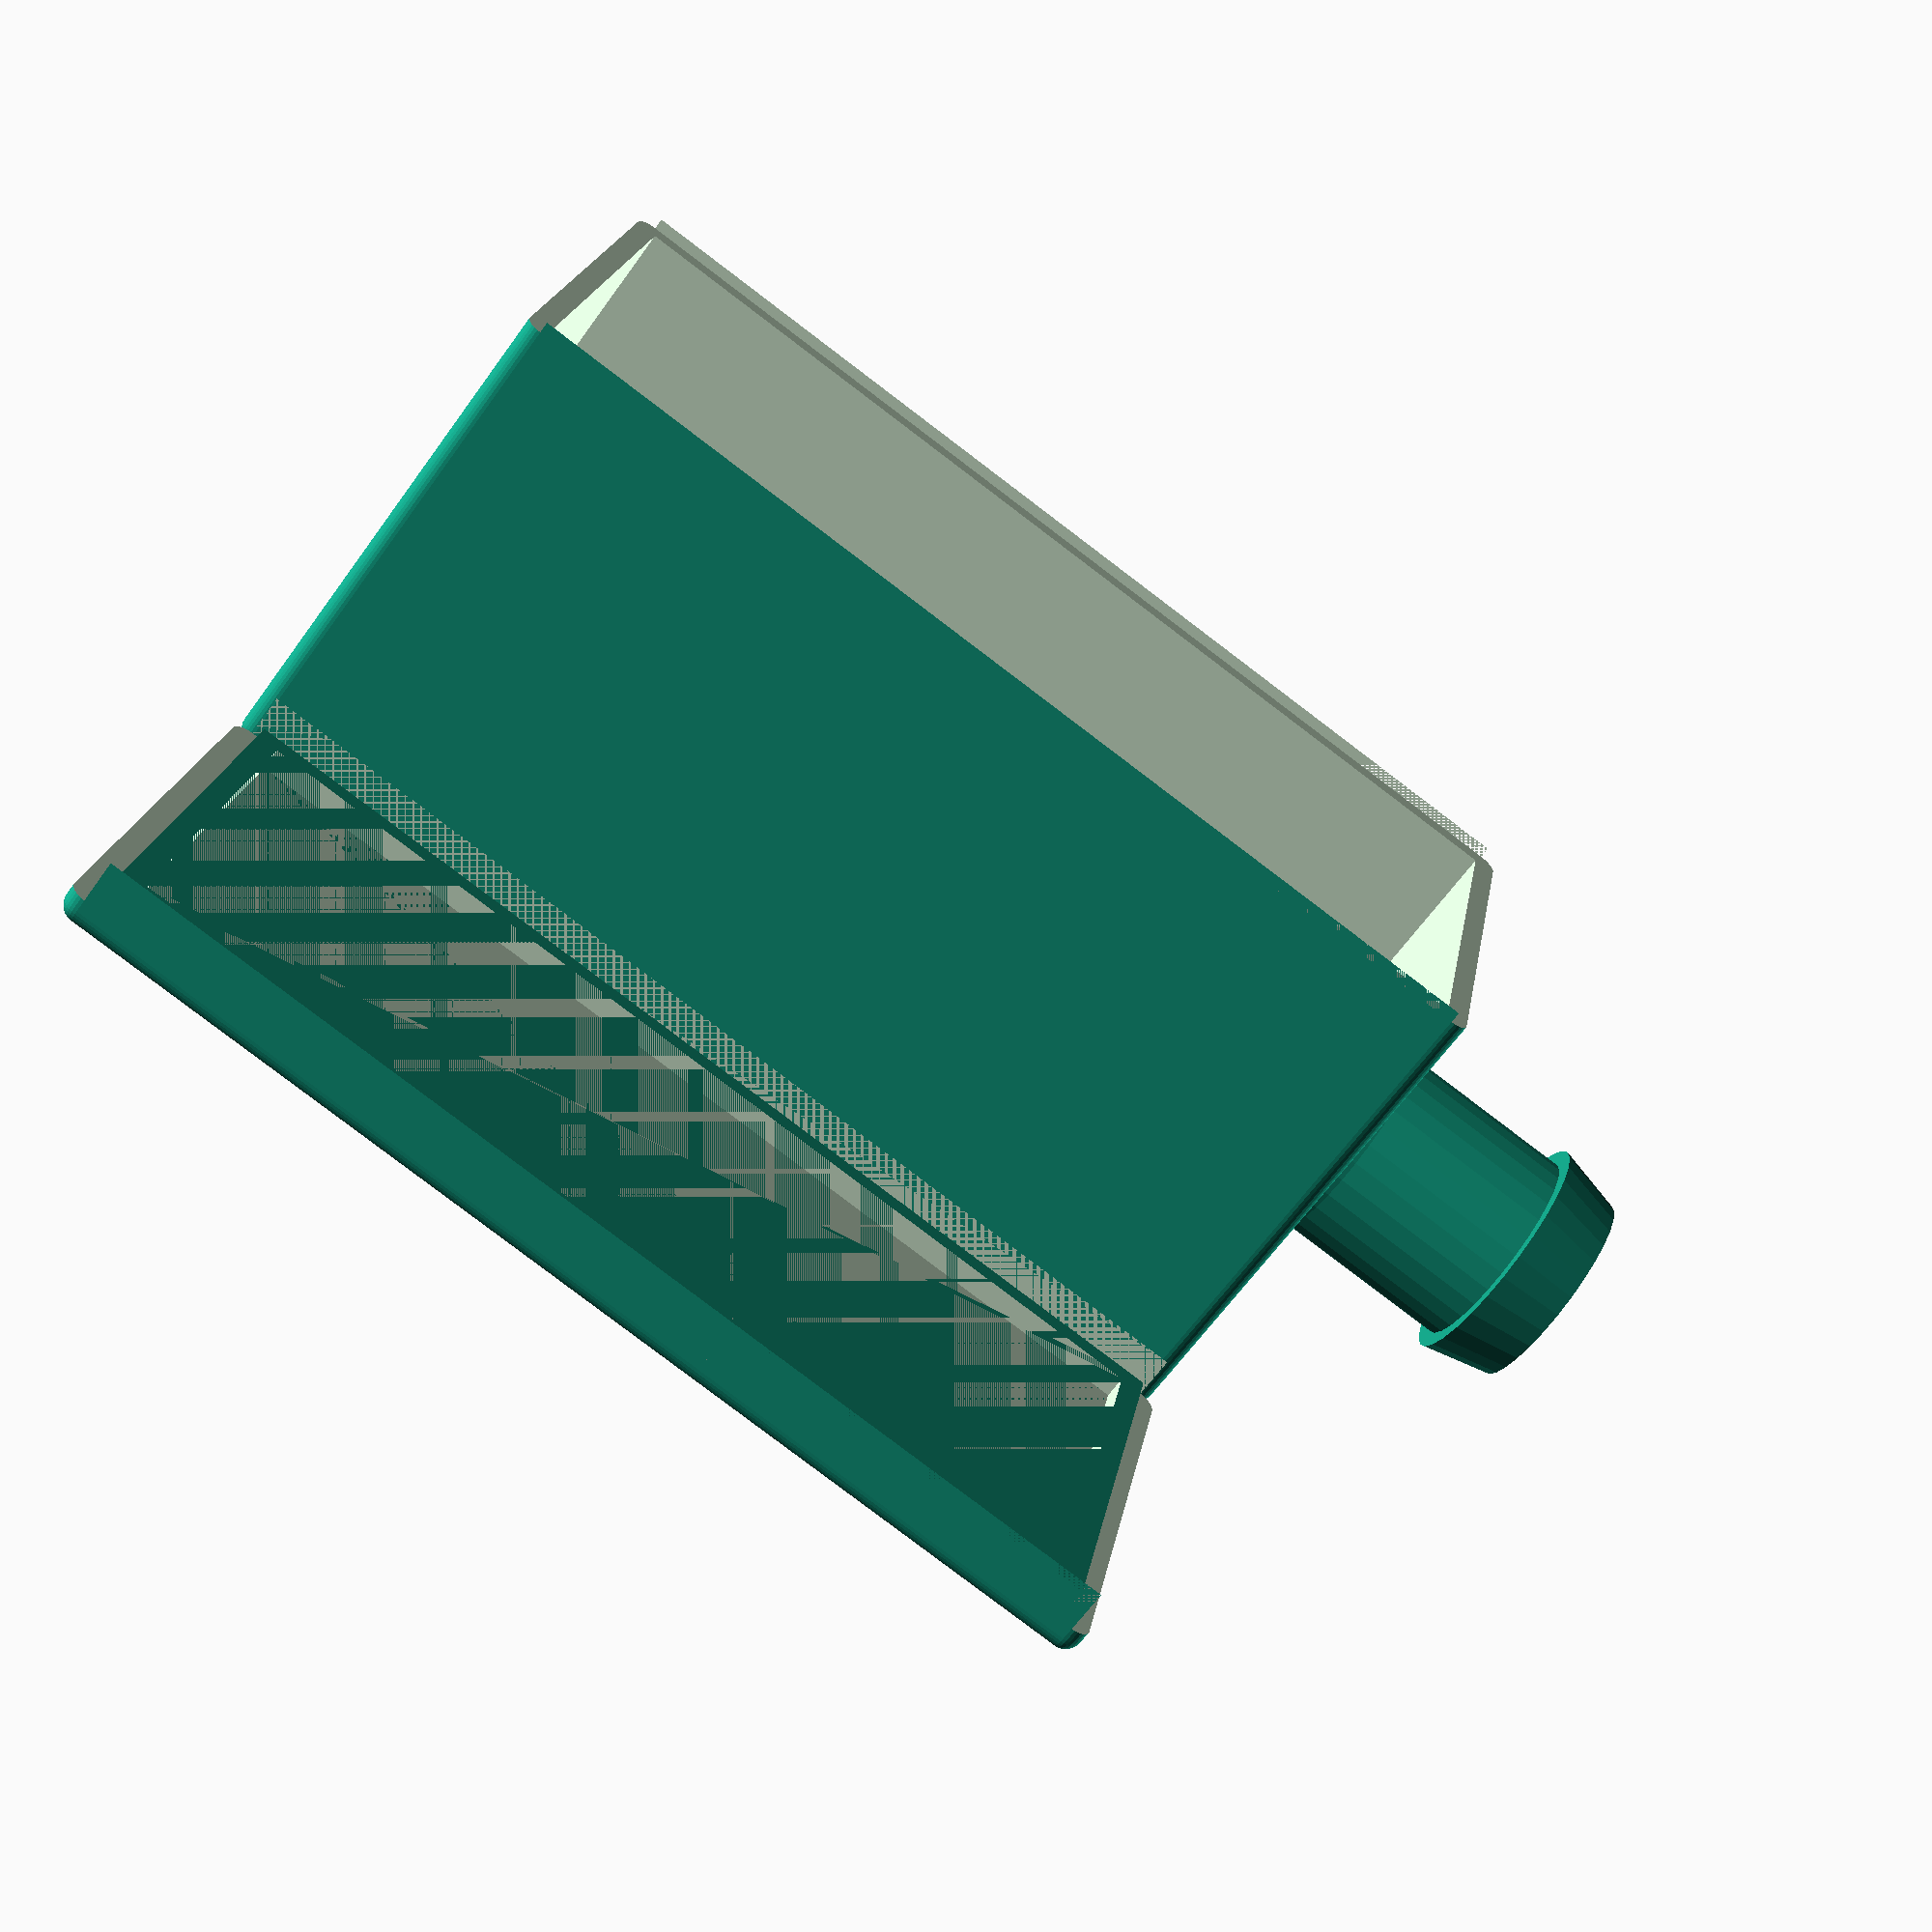
<openscad>
//Massage Wand Handle Enclosure
//Based on the simple project box by the same author
//CudaTox, 2017 (@cudatox)

/*

Copyright 2017 Cudatox

Redistribution and use in source and binary forms, with or without modification, are permitted provided that the following conditions are met:

1. Redistributions of source code must retain the above copyright notice, this list of conditions and the following disclaimer.

2. Redistributions in binary form must reproduce the above copyright notice, this list of conditions and the following disclaimer in the documentation and/or other materials provided with the distribution.

THIS SOFTWARE IS PROVIDED BY THE COPYRIGHT HOLDERS AND CONTRIBUTORS "AS IS" AND ANY EXPRESS OR IMPLIED WARRANTIES, INCLUDING, BUT NOT LIMITED TO, THE IMPLIED WARRANTIES OF MERCHANTABILITY AND FITNESS FOR A PARTICULAR PURPOSE ARE DISCLAIMED. IN NO EVENT SHALL THE COPYRIGHT HOLDER OR CONTRIBUTORS BE LIABLE FOR ANY DIRECT, INDIRECT, INCIDENTAL, SPECIAL, EXEMPLARY, OR CONSEQUENTIAL DAMAGES (INCLUDING, BUT NOT LIMITED TO, PROCUREMENT OF SUBSTITUTE GOODS OR SERVICES; LOSS OF USE, DATA, OR PROFITS; OR BUSINESS INTERRUPTION) HOWEVER CAUSED AND ON ANY THEORY OF LIABILITY, WHETHER IN CONTRACT, STRICT LIABILITY, OR TORT (INCLUDING NEGLIGENCE OR OTHERWISE) ARISING IN ANY WAY OUT OF THE USE OF THIS SOFTWARE, EVEN IF ADVISED OF THE POSSIBILITY OF SUCH DAMAGE.

*/

inside_width = 32;
inside_length = 75;
inside_height = 35;
thickness = 1.6;                    //Wall thickness
radius = 1.2;                       //Fillet radius. Should not be larger than thickness
barb_dia = 15.0;                    //Diameter of the hose barb
barb_ridge = 1.2;                   //Amount the ridge on the hose barb overhangs the barb
barb_height = 20;                   //Overall height of the barb
barb_chamfer = 2;                   //Chamfer between barb and body
extra_lid_thickness = 0.5;          //Extra lid thickness above thickness. 
                                    //You may want to tweak this to account for large chamfer radius.
$fs=0.1;
outside_width = inside_width + thickness * 2;
outside_length = inside_length + thickness * 2;


module rounded_box(x,y,z,r){
    translate([r,r,r])
    minkowski(){
        cube([x-r*2,y-r*2,z-r*2]);
        sphere(r=r, $fs=0.1);
    }
}

module main_box(){
    difference(){
        difference(){
            rounded_box(outside_width, outside_length, inside_height + thickness + 2, radius);
            translate([0,0,inside_height + thickness])
            cube([outside_width, outside_length, inside_height + thickness * 2]);
        }
        translate([thickness, thickness, thickness])
        cube([inside_width, inside_length, inside_height + thickness]);
    }
}

module chamfer(major, minor){
    translate([0,0,minor])
    rotate_extrude(angle=360)
    translate([major+minor,0,0])
    rotate([0,0,180])
    difference(){
        square([minor,minor]);
        circle(r=minor);
    }
}


module barb(major_dia, barb_overhang, barb_height, height, barb_chamfer){

    cylinder(h=height, d=major_dia, center=false);
    translate([0,0,height - barb_height])
    cylinder(h=barb_height, d1=major_dia+2 * barb_overhang, d2=major_dia, center=false);
    chamfer(major_dia/2, barb_chamfer);
}

module lid(){
//Lid.
difference(){
    rounded_box(outside_width, outside_length, thickness * 4, radius);
    translate([0,0, thickness + extra_lid_thickness])
        cube([outside_width, outside_length, inside_height + thickness * 4]);
}
//Lip
lip_tol = 0.5;
lip_width = inside_width - lip_tol;
lip_length = inside_length - lip_tol;
translate([(outside_width - lip_width)/2,(outside_length - lip_length)/2, thickness + 0.5])
    difference(){
        cube([lip_width, lip_length, 1.6]);
        translate([thickness, thickness, 0])
            cube([lip_width-thickness*2, lip_length-thickness*2, 1.6]);
    }

}

difference(){
    union(){
    main_box();
    translate([outside_width/2,0,inside_height/2 + thickness])
        rotate([90,0,0])
            barb(barb_dia, barb_ridge, 5, barb_height, barb_chamfer);
    }
    translate([outside_width/2,thickness,inside_height/2 + thickness])
        rotate([90,0,0])
            cylinder(h = 30, d=4, center=false);
}


translate([-outside_width-2,0,0])
    lid();



</openscad>
<views>
elev=63.7 azim=281.0 roll=324.3 proj=p view=solid
</views>
